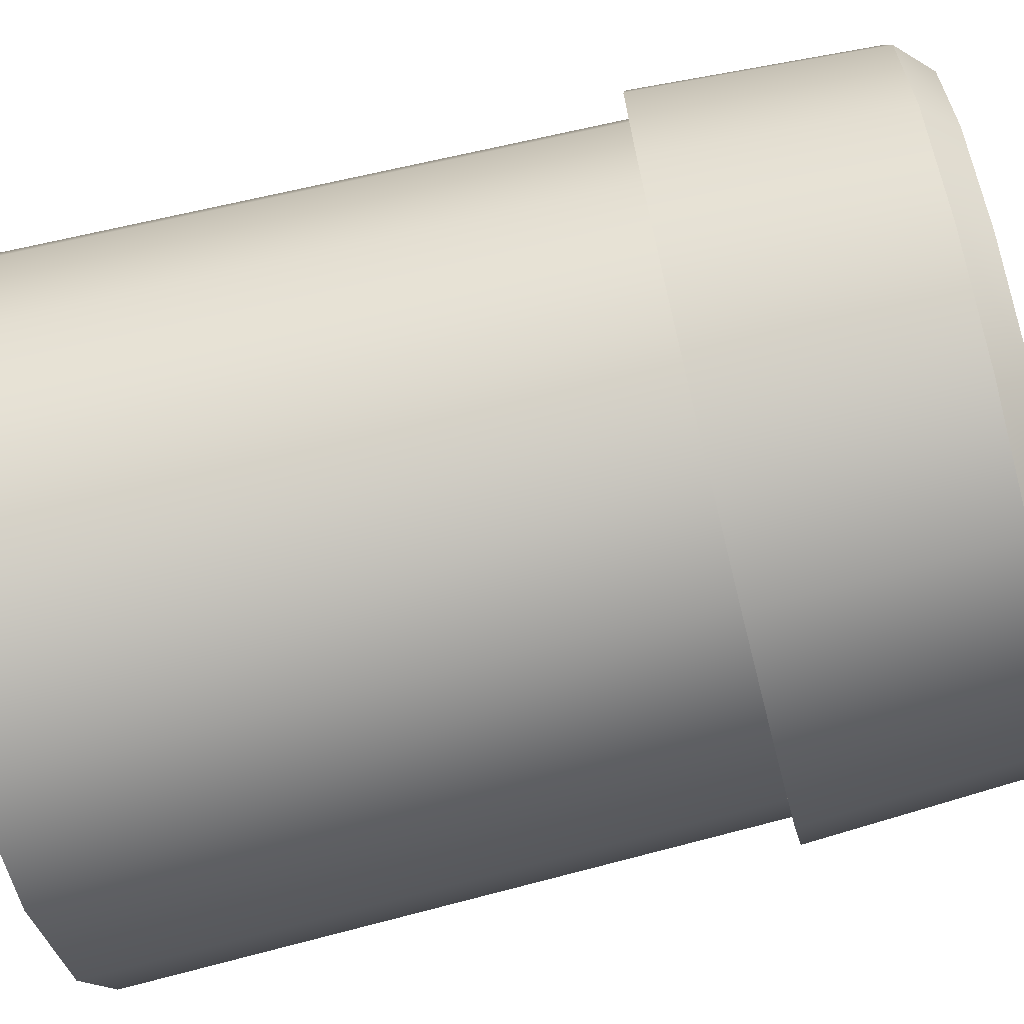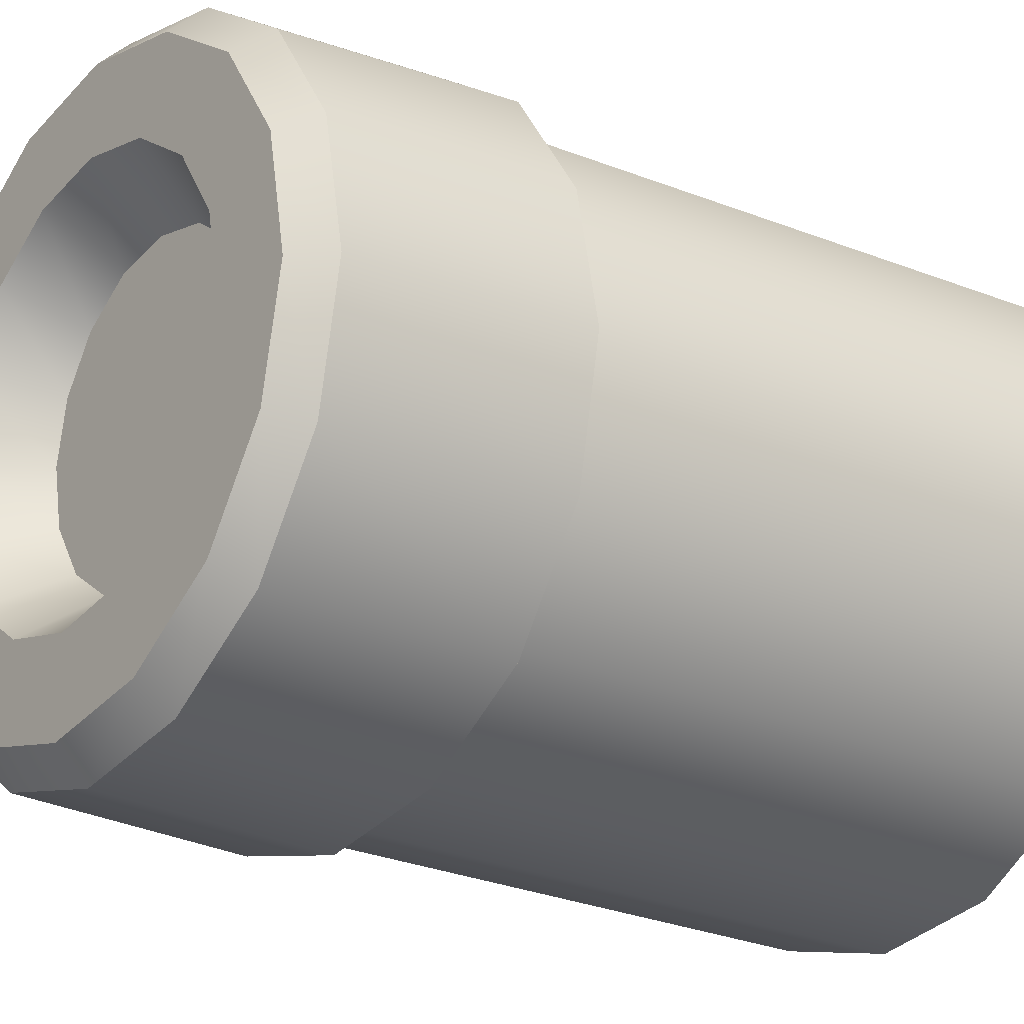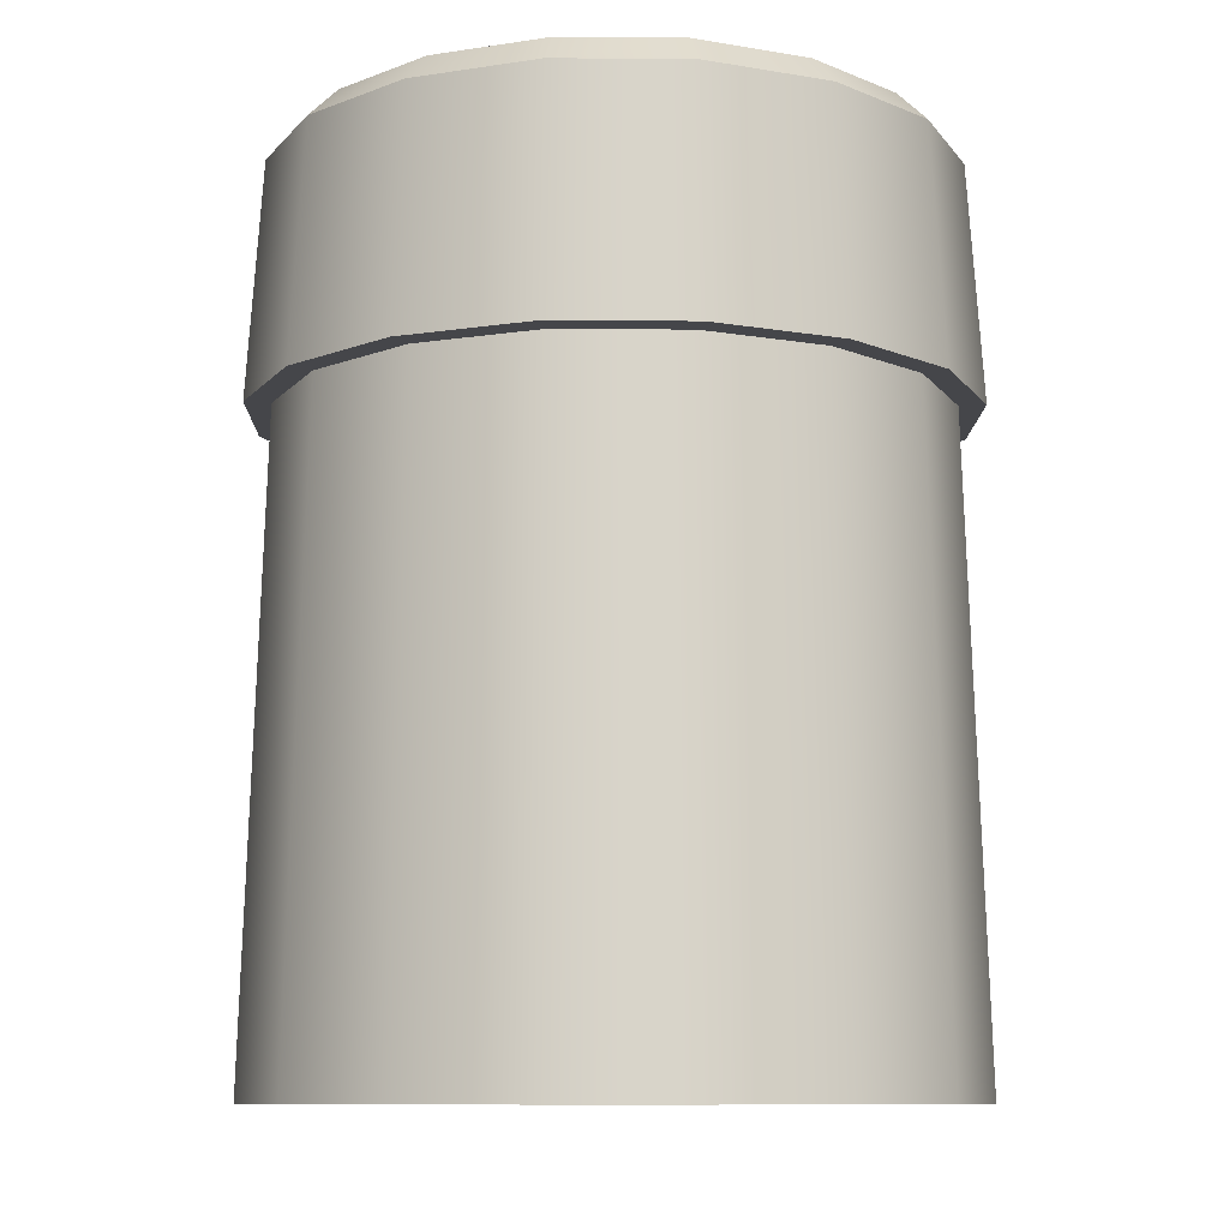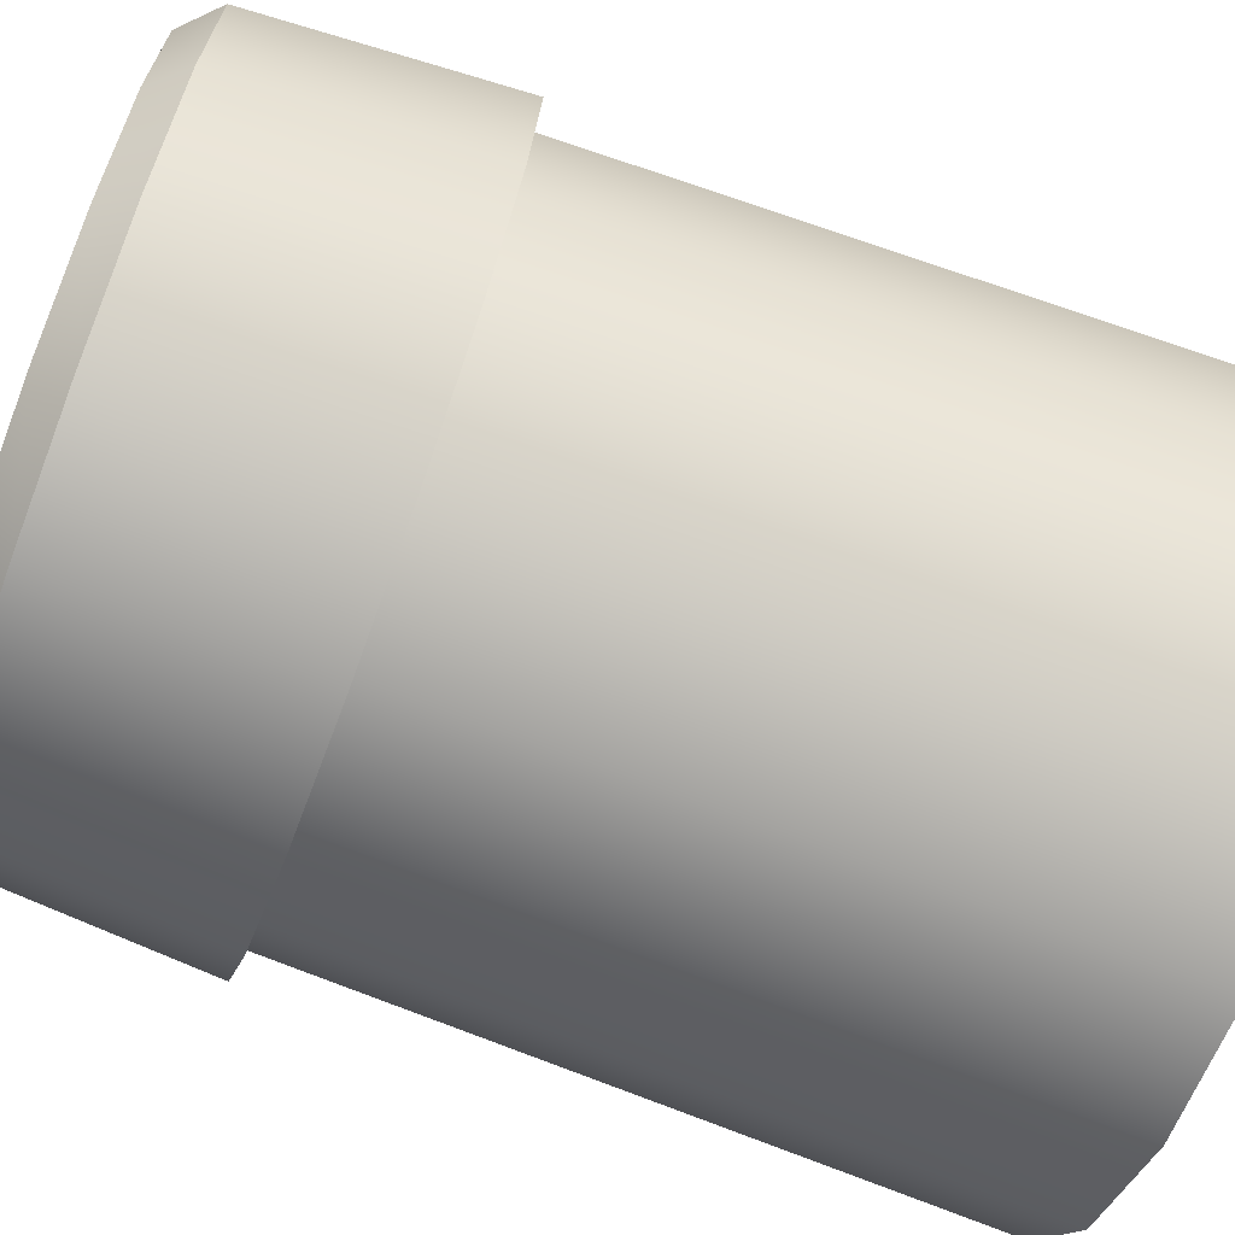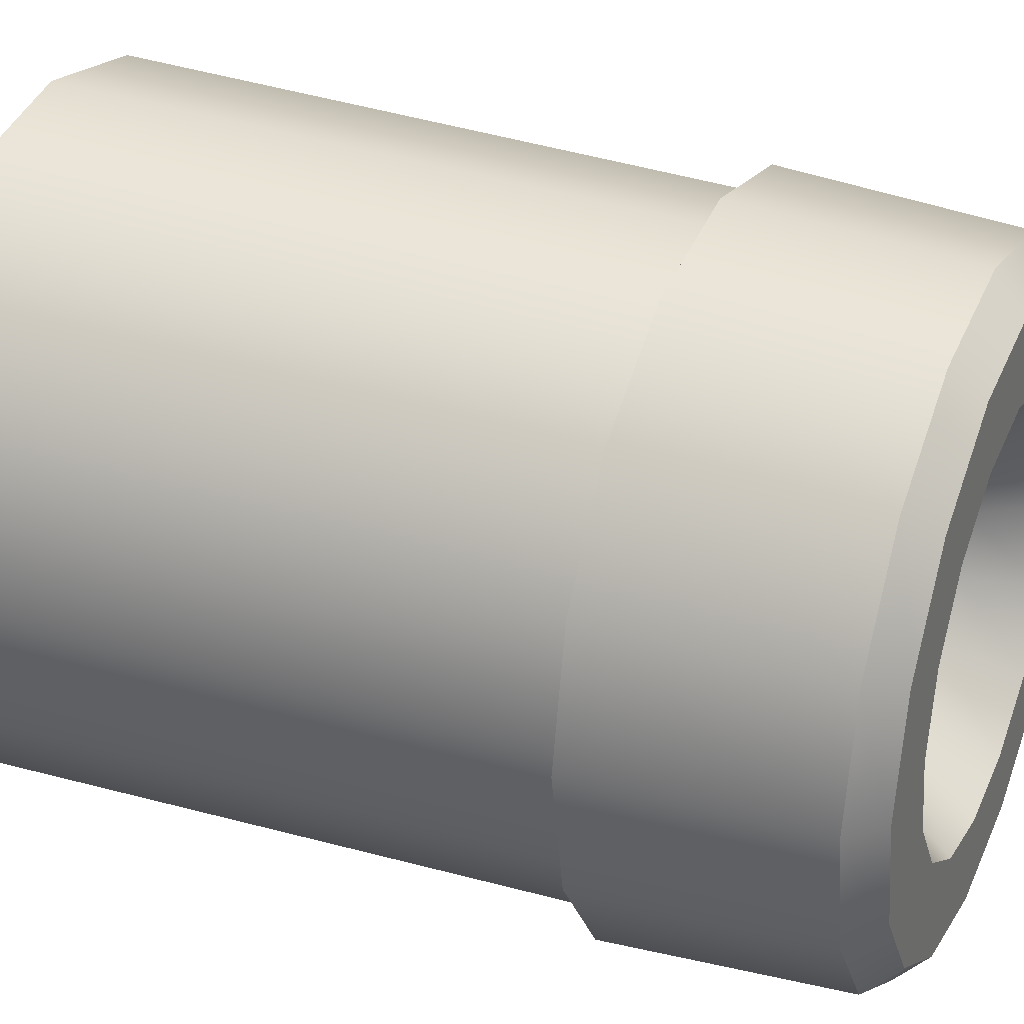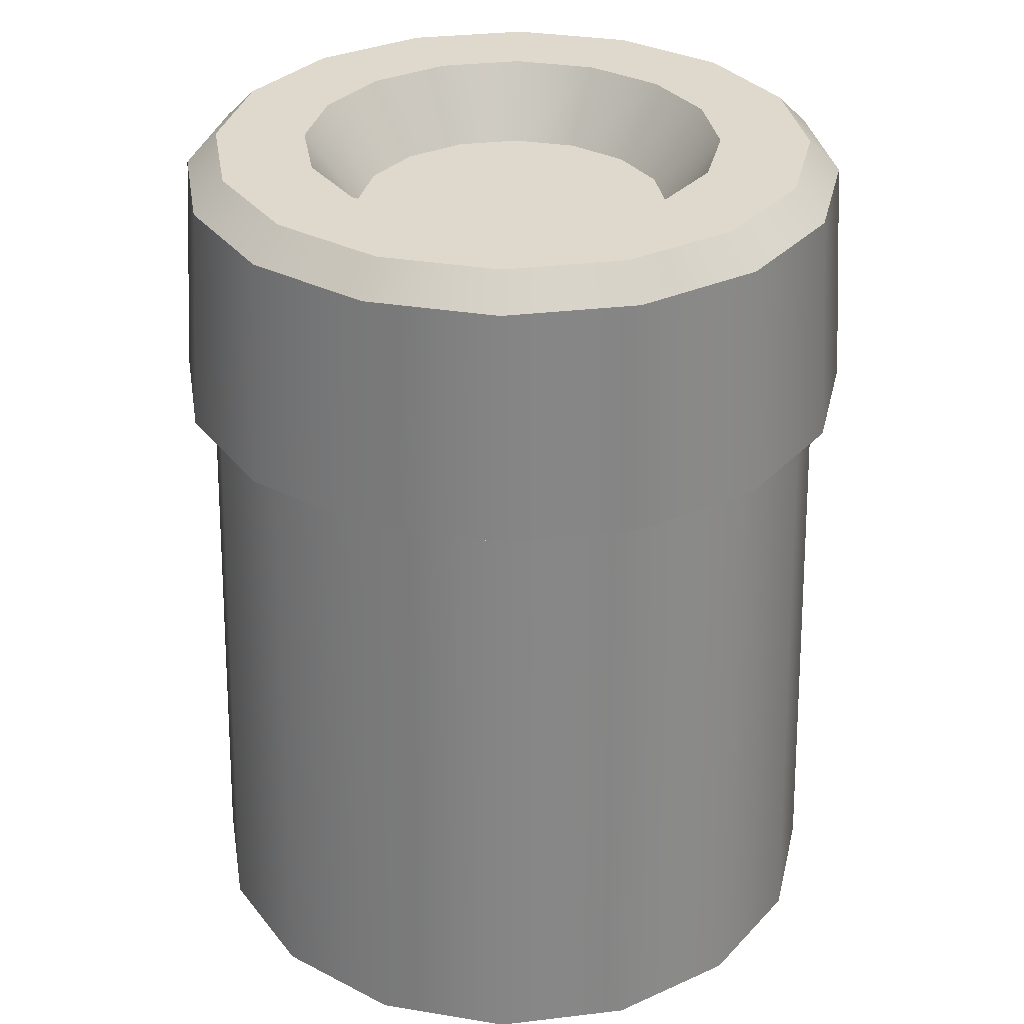
<metadata>
{"format":"obj","ext":"obj","renderer":"f3d","projection":"perspective","resolution":1024,"background":"white","views":[{"elev":-69.9,"azim":104.0,"up":"+Z"},{"elev":-21.6,"azim":-127.9,"up":"+Z"},{"elev":-9.9,"azim":32.7,"up":"+Y"},{"elev":-71.9,"azim":-110.3,"up":"+Z"},{"elev":32.1,"azim":113.5,"up":"+Z"},{"elev":32.2,"azim":-43.2,"up":"+Y"}]}
</metadata>
<code>
g GUN2
v -1.727e-07 0.1626 0.1417
v 0.03796 0.1626 0.09164
v 0.05424 0.1626 0.1309
v -1.727e-07 0.1626 0.09919
v 0.07014 0.1626 0.07014
v 0.1002 0.1626 0.1002
v 0.09164 0.1626 0.03796
v 0.1309 0.1626 0.05424
v 0.09919 0.1626 -1.378e-07
v 0.1417 0.1626 4.344e-08
v 0.09164 0.1626 -0.03796
v 0.1309 0.1626 -0.05424
v 0.07014 0.1626 -0.07014
v 0.1002 0.1626 -0.1002
v 0.03796 0.1626 -0.09164
v 0.05424 0.1626 -0.1309
v -1.546e-07 0.1626 -0.09919
v -1.546e-07 0.1626 -0.1417
v -0.03796 0.1626 -0.09164
v -0.05424 0.1626 -0.1309
v -0.07014 0.1626 -0.07014
v -0.1002 0.1626 -0.1002
v -0.09164 0.1626 -0.03796
v -0.1309 0.1626 -0.05424
v -0.09919 0.1626 7.196e-09
v -0.1417 0.1626 -1.378e-07
v -0.09164 0.1626 0.03796
v -0.1309 0.1626 0.05424
v -0.07014 0.1626 0.07014
v -0.1002 0.1626 0.1002
v -0.03796 0.1626 0.09164
v -0.05424 0.1626 0.1309
v -1.727e-07 0.1626 0.09919
v 0.02875 0.1291 0.06942
v 0.03796 0.1626 0.09164
v -1.727e-07 0.1291 0.07513
v 0.05313 0.1291 0.05313
v 0.07014 0.1626 0.07014
v 0.06942 0.1291 0.02875
v 0.09164 0.1626 0.03796
v 0.07513 0.1291 -1.015e-07
v 0.09919 0.1626 -1.378e-07
v 0.06942 0.1291 -0.02875
v 0.09164 0.1626 -0.03796
v 0.05313 0.1291 -0.05313
v 0.07014 0.1626 -0.07014
v 0.02875 0.1291 -0.06942
v 0.03796 0.1626 -0.09164
v -1.546e-07 0.1291 -0.07513
v -1.546e-07 0.1626 -0.09919
v -0.02875 0.1291 -0.06942
v -0.03796 0.1626 -0.09164
v -0.05313 0.1291 -0.05313
v -0.07014 0.1626 -0.07014
v -0.06942 0.1291 -0.02875
v -0.09164 0.1626 -0.03796
v -0.07513 0.1291 -1.378e-07
v -0.09919 0.1626 7.196e-09
v -0.06942 0.1291 0.02875
v -0.09164 0.1626 0.03796
v -0.05313 0.1291 0.05313
v -0.07014 0.1626 0.07014
v -0.02875 0.1291 0.06942
v -0.03796 0.1626 0.09164
v -1.727e-07 0.1291 0.07513
v -1.546e-07 0.1291 7.196e-09
v 0.02875 0.1291 0.06942
v 0.05313 0.1291 0.05313
v 0.06942 0.1291 0.02875
v 0.07513 0.1291 -1.015e-07
v 0.06942 0.1291 -0.02875
v 0.05313 0.1291 -0.05313
v 0.02875 0.1291 -0.06942
v -1.546e-07 0.1291 -0.07513
v -0.02875 0.1291 -0.06942
v -0.05313 0.1291 -0.05313
v -0.06942 0.1291 -0.02875
v -0.07513 0.1291 -1.378e-07
v -0.06942 0.1291 0.02875
v -0.05313 0.1291 0.05313
v -0.02875 0.1291 0.06942
v 0.05985 0.148 0.1445
v -1.727e-07 0.03878 0.1637
v -1.727e-07 0.148 0.1564
v 0.06264 0.03878 0.1512
v 0.1106 0.148 0.1106
v 0.1157 0.03878 0.1157
v 0.1445 0.148 0.05985
v 0.1512 0.03878 0.06264
v 0.1564 0.148 7.196e-09
v 0.1637 0.03878 -2.904e-08
v 0.1445 0.148 -0.05985
v 0.1512 0.03878 -0.06264
v 0.1106 0.148 -0.1106
v 0.1157 0.03878 -0.1157
v 0.05985 0.148 -0.1445
v 0.06264 0.03878 -0.1512
v -1.546e-07 0.148 -0.1564
v -1.546e-07 0.03878 -0.1637
v -0.05985 0.148 -0.1445
v -0.06264 0.03878 -0.1512
v -0.1106 0.148 -0.1106
v -0.1157 0.03878 -0.1157
v -0.1445 0.148 -0.05985
v -0.1512 0.03878 -0.06264
v -0.1564 0.148 -1.378e-07
v -0.1637 0.03878 -6.528e-08
v -0.1445 0.148 0.05985
v -0.1512 0.03878 0.06264
v -0.1106 0.148 0.1106
v -0.1157 0.03878 0.1157
v -0.05985 0.148 0.1445
v -0.06264 0.03878 0.1512
v -1.727e-07 0.148 0.1564
v -1.727e-07 0.03878 0.1637
v -1.727e-07 0.1626 0.1417
v -0.05985 0.148 0.1445
v -0.05424 0.1626 0.1309
v -1.727e-07 0.148 0.1564
v -0.1106 0.148 0.1106
v -0.1002 0.1626 0.1002
v -0.1445 0.148 0.05985
v -0.1309 0.1626 0.05424
v -0.1564 0.148 -1.378e-07
v -0.1417 0.1626 -1.378e-07
v -0.1445 0.148 -0.05985
v -0.1309 0.1626 -0.05424
v -0.1106 0.148 -0.1106
v -0.1002 0.1626 -0.1002
v -0.05985 0.148 -0.1445
v -0.05424 0.1626 -0.1309
v -1.546e-07 0.148 -0.1564
v -1.546e-07 0.1626 -0.1417
v 0.05985 0.148 -0.1445
v 0.05424 0.1626 -0.1309
v 0.1106 0.148 -0.1106
v 0.1002 0.1626 -0.1002
v 0.1445 0.148 -0.05985
v 0.1309 0.1626 -0.05424
v 0.1564 0.148 7.196e-09
v 0.1417 0.1626 4.344e-08
v 0.1445 0.148 0.05985
v 0.1309 0.1626 0.05424
v 0.1106 0.148 0.1106
v 0.1002 0.1626 0.1002
v 0.05985 0.148 0.1445
v 0.05424 0.1626 0.1309
v 0.06264 0.03878 0.1512
v -1.727e-07 0.03878 0.1372
v -1.727e-07 0.03878 0.1637
v 0.05249 0.03878 0.1267
v 0.1157 0.03878 0.1157
v 0.09698 0.03878 0.09698
v 0.1512 0.03878 0.06264
v 0.1267 0.03878 0.05249
v 0.1637 0.03878 -2.904e-08
v 0.1372 0.03878 -2.904e-08
v 0.1512 0.03878 -0.06264
v 0.1267 0.03878 -0.05249
v 0.1157 0.03878 -0.1157
v 0.09698 0.03878 -0.09698
v 0.06264 0.03878 -0.1512
v 0.05249 0.03878 -0.1267
v -1.546e-07 0.03878 -0.1637
v -1.546e-07 0.03878 -0.1372
v -0.06264 0.03878 -0.1512
v -0.05249 0.03878 -0.1267
v -0.1157 0.03878 -0.1157
v -0.09698 0.03878 -0.09698
v -0.1512 0.03878 -0.06264
v -0.1267 0.03878 -0.05249
v -0.1637 0.03878 -6.528e-08
v -0.1372 0.03878 7.967e-08
v -0.1512 0.03878 0.06264
v -0.1267 0.03878 0.05249
v -0.1157 0.03878 0.1157
v -0.09698 0.03878 0.09698
v -0.06264 0.03878 0.1512
v -0.05249 0.03878 0.1267
v 0.06153 -0.2591 0.1485
v -1.727e-07 0.05108 0.1511
v 0.05783 0.05108 0.1396
v -1.727e-07 -0.2591 0.1608
v 0.1137 -0.2591 0.1137
v 0.1069 0.05108 0.1069
v 0.1485 -0.2591 0.06153
v 0.1396 0.05108 0.05783
v 0.1608 -0.2591 7.967e-08
v 0.1511 0.05108 -6.528e-08
v 0.1485 -0.2591 -0.06153
v 0.1396 0.05108 -0.05783
v 0.1137 -0.2591 -0.1137
v 0.1069 0.05108 -0.1069
v 0.06153 -0.2591 -0.1485
v 0.05783 0.05108 -0.1396
v -1.183e-07 -0.2591 -0.1608
v -1.546e-07 0.05108 -0.1511
v -0.06153 -0.2591 -0.1485
v -0.05783 0.05108 -0.1396
v -0.1137 -0.2591 -0.1137
v -0.1069 0.05108 -0.1069
v -0.1485 -0.2591 -0.06153
v -0.1396 0.05108 -0.05783
v -0.1608 -0.2591 7.967e-08
v -0.1511 0.05108 -1.378e-07
v -0.1485 -0.2591 0.06153
v -0.1396 0.05108 0.05783
v -0.1137 -0.2591 0.1137
v -0.1069 0.05108 0.1069
v -0.06153 -0.2591 0.1485
v -0.05783 0.05108 0.1396
v -1.727e-07 -0.2591 0.1608
v -1.727e-07 0.05108 0.1511
g GUN2_0
f 3 2 1
f 4 1 2
f 2 3 5
f 6 5 3
f 5 6 7
f 8 7 6
f 7 8 9
f 10 9 8
f 9 10 11
f 12 11 10
f 11 12 13
f 14 13 12
f 13 14 15
f 16 15 14
f 15 16 17
f 18 17 16
f 17 18 19
f 20 19 18
f 19 20 21
f 22 21 20
f 21 22 23
f 24 23 22
f 23 24 25
f 26 25 24
f 25 26 27
f 28 27 26
f 27 28 29
f 30 29 28
f 29 30 31
f 32 31 30
f 31 32 4
f 1 4 32
f 35 34 33
f 36 33 34
f 34 35 37
f 38 37 35
f 37 38 39
f 40 39 38
f 39 40 41
f 42 41 40
f 41 42 43
f 44 43 42
f 43 44 45
f 46 45 44
f 45 46 47
f 48 47 46
f 47 48 49
f 50 49 48
f 49 50 51
f 52 51 50
f 51 52 53
f 54 53 52
f 53 54 55
f 56 55 54
f 55 56 57
f 58 57 56
f 57 58 59
f 60 59 58
f 59 60 61
f 62 61 60
f 61 62 63
f 64 63 62
f 63 64 36
f 33 36 64
f 67 66 65
f 68 66 67
f 69 66 68
f 70 66 69
f 71 66 70
f 72 66 71
f 73 66 72
f 74 66 73
f 75 66 74
f 76 66 75
f 77 66 76
f 78 66 77
f 79 66 78
f 80 66 79
f 81 66 80
f 65 66 81
f 84 83 82
f 85 82 83
f 82 85 86
f 87 86 85
f 86 87 88
f 89 88 87
f 88 89 90
f 91 90 89
f 90 91 92
f 93 92 91
f 92 93 94
f 95 94 93
f 94 95 96
f 97 96 95
f 96 97 98
f 99 98 97
f 98 99 100
f 101 100 99
f 100 101 102
f 103 102 101
f 102 103 104
f 105 104 103
f 104 105 106
f 107 106 105
f 106 107 108
f 109 108 107
f 108 109 110
f 111 110 109
f 110 111 112
f 113 112 111
f 112 113 114
f 115 114 113
f 118 117 116
f 119 116 117
f 117 118 120
f 121 120 118
f 120 121 122
f 123 122 121
f 122 123 124
f 125 124 123
f 124 125 126
f 127 126 125
f 126 127 128
f 129 128 127
f 128 129 130
f 131 130 129
f 130 131 132
f 133 132 131
f 132 133 134
f 135 134 133
f 134 135 136
f 137 136 135
f 136 137 138
f 139 138 137
f 138 139 140
f 141 140 139
f 140 141 142
f 143 142 141
f 142 143 144
f 145 144 143
f 144 145 146
f 147 146 145
f 146 147 119
f 116 119 147
f 150 149 148
f 151 148 149
f 148 151 152
f 153 152 151
f 152 153 154
f 155 154 153
f 154 155 156
f 157 156 155
f 156 157 158
f 159 158 157
f 158 159 160
f 161 160 159
f 160 161 162
f 163 162 161
f 162 163 164
f 165 164 163
f 164 165 166
f 167 166 165
f 166 167 168
f 169 168 167
f 168 169 170
f 171 170 169
f 170 171 172
f 173 172 171
f 172 173 174
f 175 174 173
f 174 175 176
f 177 176 175
f 176 177 178
f 179 178 177
f 178 179 150
f 149 150 179
f 182 181 180
f 183 180 181
f 180 184 182
f 185 182 184
f 184 186 185
f 187 185 186
f 186 188 187
f 189 187 188
f 188 190 189
f 191 189 190
f 190 192 191
f 193 191 192
f 192 194 193
f 195 193 194
f 194 196 195
f 197 195 196
f 196 198 197
f 199 197 198
f 198 200 199
f 201 199 200
f 200 202 201
f 203 201 202
f 202 204 203
f 205 203 204
f 204 206 205
f 207 205 206
f 206 208 207
f 209 207 208
f 208 210 209
f 211 209 210
f 210 212 211
f 213 211 212

</code>
